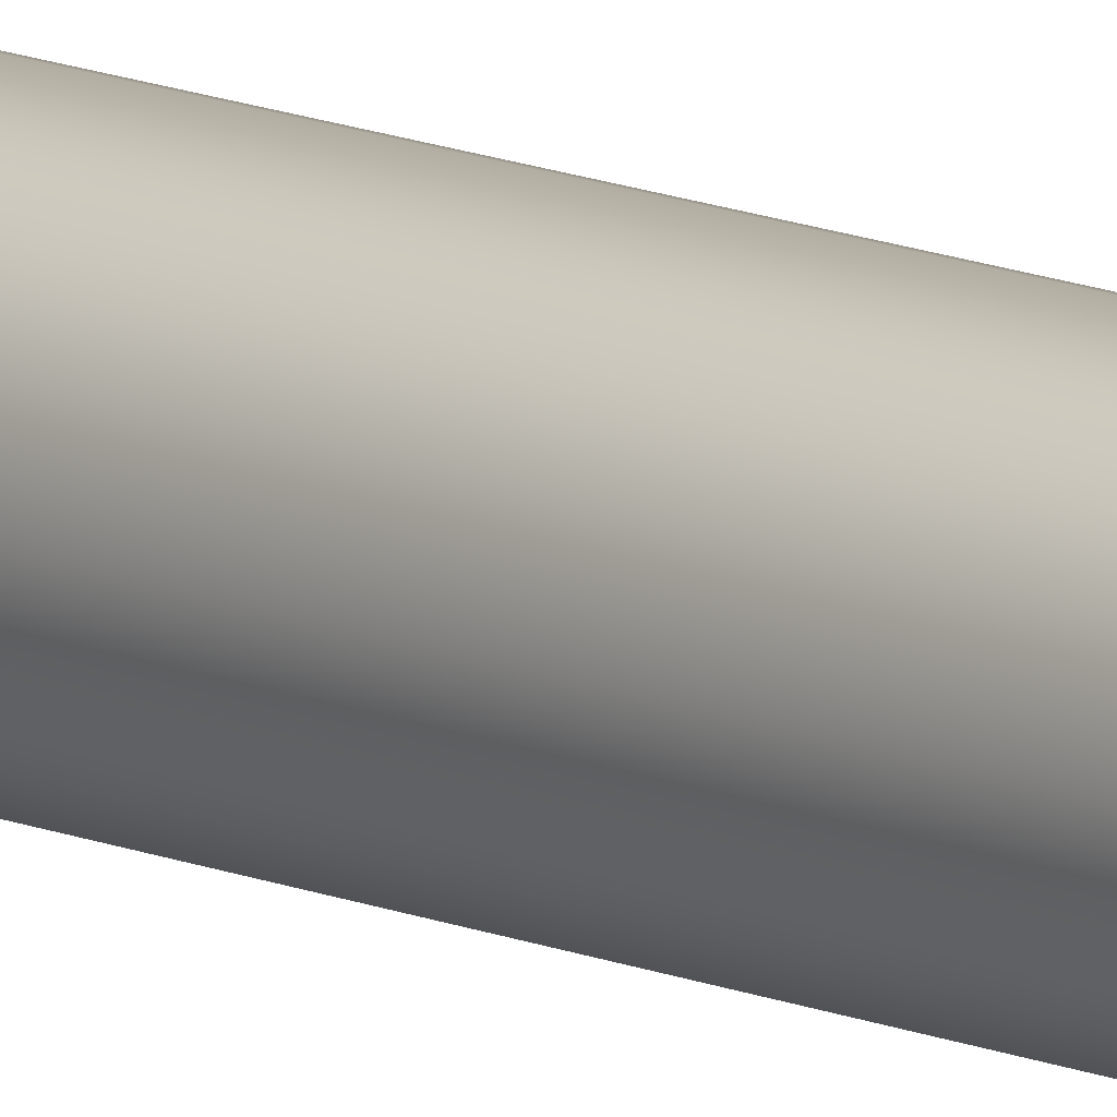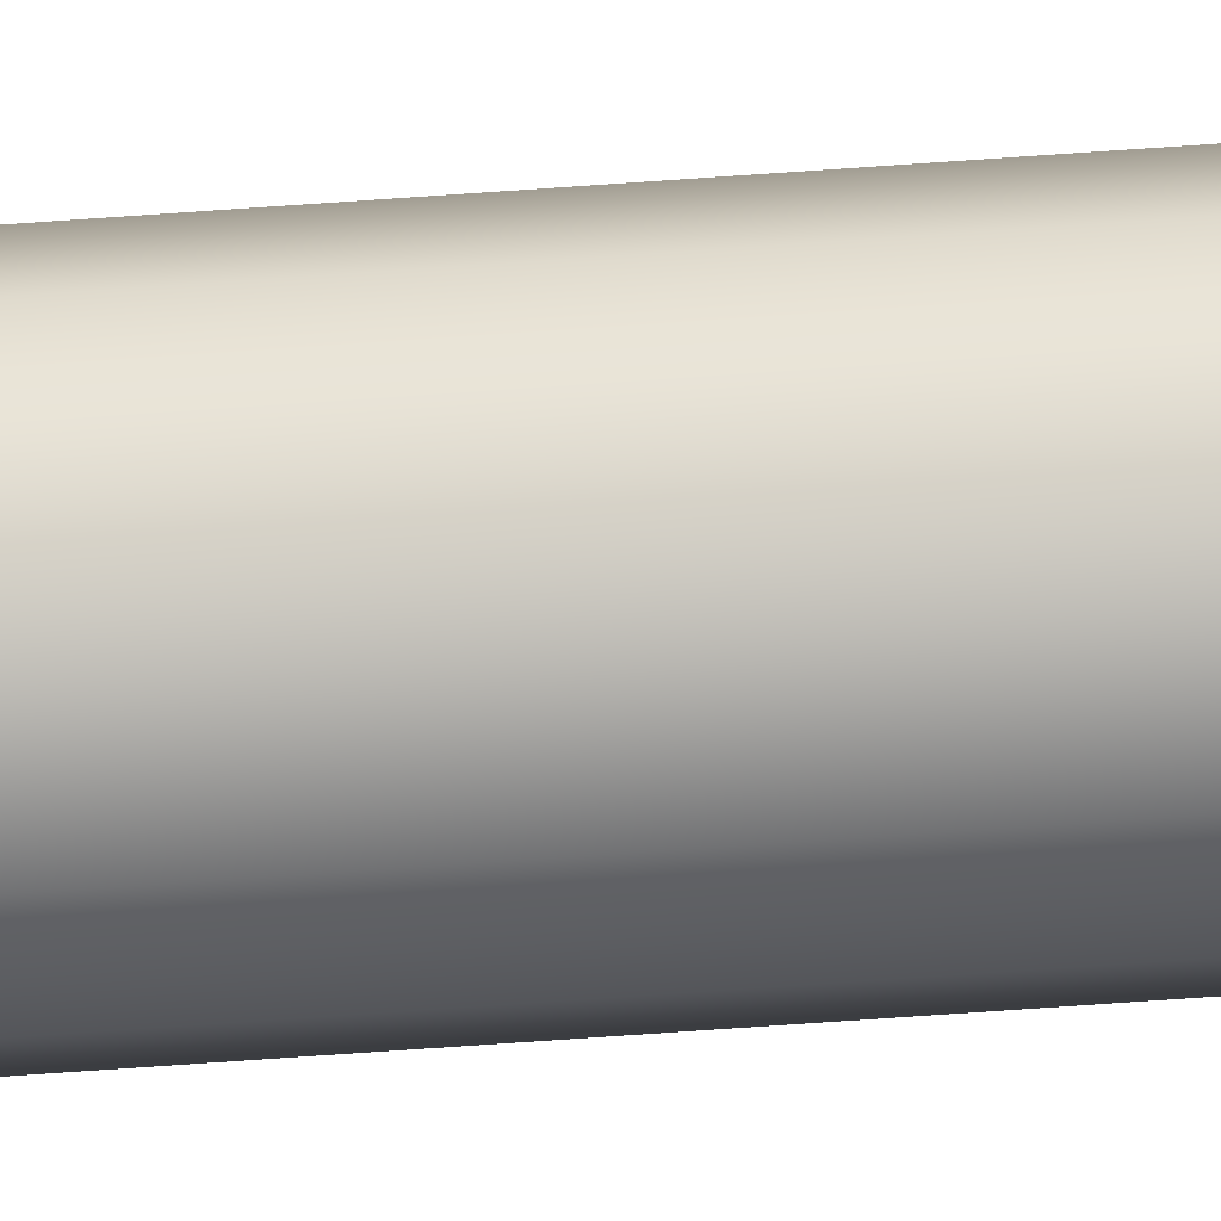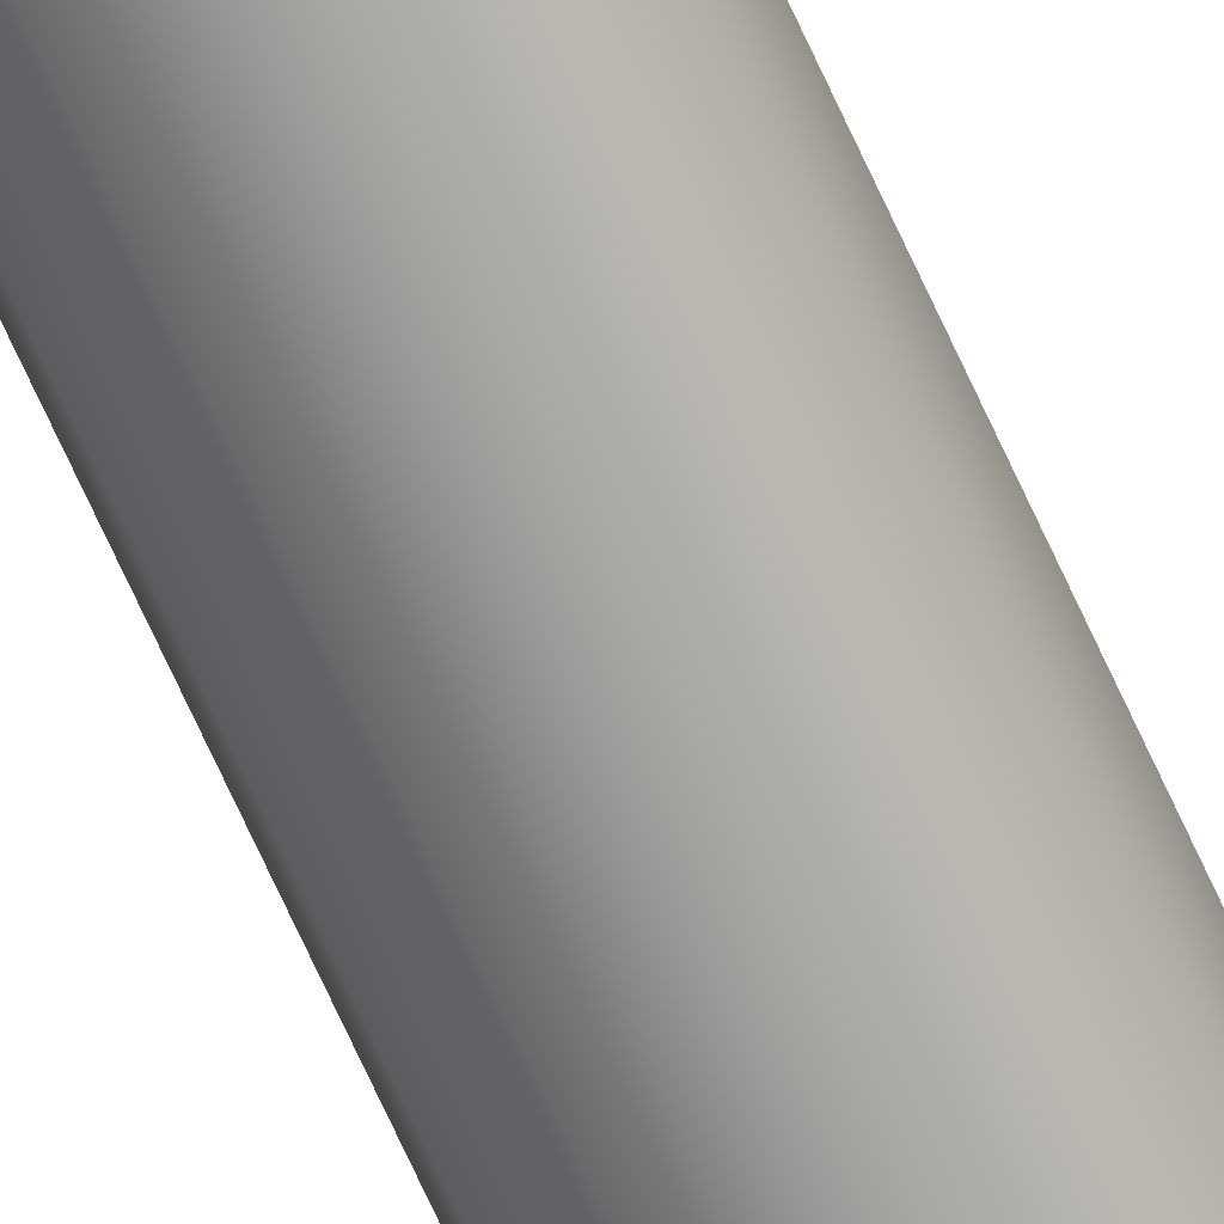
<metadata>
{"format":"obj","ext":"obj","renderer":"f3d","projection":"perspective","resolution":1024,"background":"white","views":[{"elev":10.6,"azim":140.7,"up":"+Y"},{"elev":-55.4,"azim":94.6,"up":"+Y"},{"elev":-69.7,"azim":-155.6,"up":"+Y"}]}
</metadata>
<code>
o MSH_Rope_Straight
v 0.0271 0 0.9995
v 0.0271 0 0.3331
v 0.02348 0.0135 0.9995
v 0.02348 0.0135 0.3331
v 0.0136 0.02337 0.9995
v 0.0136 0.02337 0.3331
v 0.000103 0.02699 0.9995
v 0.000103 0.02699 0.3331
v -0.01339 0.02337 0.9995
v -0.01339 0.02337 0.3331
v -0.02327 0.0135 0.9995
v -0.02327 0.0135 0.3331
v 0.0136 -0.02337 0.9995
v 0.0136 -0.02337 0.3331
v 0.02348 -0.0135 0.9995
v 0.02348 -0.0135 0.3331
v -0.02689 -0 0.9995
v -0.02689 -0 0.3331
v 0.000103 -0.02699 0.9995
v 0.000103 -0.02699 0.3331
v -0.02327 -0.0135 0.9995
v -0.02327 -0.0135 0.3331
v -0.01339 -0.02337 0.9995
v -0.01339 -0.02337 0.3331
v 0.02348 0.0135 -0.3334
v 0.0271 0 -0.3334
v 0.02348 0.0135 -0.9999
v 0.0271 0 -0.9999
v 0.0136 0.02337 -0.3334
v 0.0136 0.02337 -0.9999
v 0.000103 0.02699 -0.3334
v 0.000103 0.02699 -0.9999
v -0.01339 0.02337 -0.3334
v -0.01339 0.02337 -0.9999
v -0.02327 0.0135 -0.3334
v -0.02327 0.0135 -0.9999
v 0.02348 -0.0135 -0.3334
v 0.0136 -0.02337 -0.3334
v 0.02348 -0.0135 -0.9999
v 0.0136 -0.02337 -0.9999
v -0.02689 -0 -0.3334
v -0.02689 -0 -0.9999
v 0.000103 -0.02699 -0.3334
v 0.000103 -0.02699 -0.9999
v -0.02327 -0.0135 -0.3334
v -0.02327 -0.0135 -0.9999
v -0.01339 -0.02337 -0.3334
v -0.01339 -0.02337 -0.9999
v 0.0199 0 1.005
v 0.01724 0.009898 1.005
v 0.01724 -0.009898 1.005
v 0.009999 0.01714 1.005
v 0.000103 0.01979 1.005
v -0.009793 0.01714 1.005
v -0.01704 0.009898 1.005
v -0.01969 -0 1.005
v -0.01704 -0.009898 1.005
v -0.009793 -0.01714 1.005
v 0.000103 -0.01979 1.005
v 0.009999 -0.01714 1.005
v 0.01724 0.009898 -1.004
v 0.0199 0 -1.004
v 0.009999 0.01714 -1.004
v 0.01724 -0.009898 -1.004
v 0.009999 -0.01714 -1.004
v 0.000103 -0.01979 -1.004
v -0.009793 -0.01714 -1.004
v -0.01704 -0.009898 -1.004
v -0.01969 -0 -1.004
v -0.01704 0.009898 -1.004
v -0.009793 0.01714 -1.004
v 0.000103 0.01979 -1.004
f 1 2 3
f 3 2 4
f 3 4 5
f 5 4 6
f 5 6 7
f 7 6 8
f 7 8 9
f 9 8 10
f 9 10 11
f 11 10 12
f 13 14 15
f 15 14 16
f 11 12 17
f 17 12 18
f 19 20 13
f 13 20 14
f 15 16 1
f 1 16 2
f 17 18 21
f 21 18 22
f 21 22 23
f 23 22 24
f 23 24 19
f 19 24 20
f 4 2 25
f 2 26 25
f 25 26 27
f 26 28 27
f 6 4 29
f 4 25 29
f 29 25 30
f 25 27 30
f 8 6 31
f 6 29 31
f 31 29 32
f 29 30 32
f 10 8 33
f 8 31 33
f 33 31 34
f 31 32 34
f 12 10 35
f 10 33 35
f 35 33 36
f 33 34 36
f 16 14 37
f 14 38 37
f 37 38 39
f 38 40 39
f 18 12 41
f 12 35 41
f 41 35 42
f 35 36 42
f 14 20 38
f 20 43 38
f 38 43 40
f 43 44 40
f 2 16 26
f 16 37 26
f 26 37 28
f 37 39 28
f 22 18 45
f 18 41 45
f 45 41 46
f 41 42 46
f 24 22 47
f 22 45 47
f 47 45 48
f 45 46 48
f 20 24 43
f 24 47 43
f 43 47 44
f 47 48 44
f 49 50 51
f 52 53 50
f 54 55 53
f 56 57 55
f 58 59 57
f 60 51 59
f 50 53 51
f 55 57 53
f 59 51 57
f 53 57 51
f 61 62 63
f 64 65 62
f 66 67 65
f 68 69 67
f 70 71 69
f 72 63 71
f 62 65 63
f 67 69 65
f 71 63 69
f 65 69 63
f 1 3 49
f 49 3 50
f 3 5 50
f 50 5 52
f 5 7 52
f 52 7 53
f 7 9 53
f 53 9 54
f 9 11 54
f 54 11 55
f 11 17 55
f 55 17 56
f 17 21 56
f 56 21 57
f 21 23 57
f 57 23 58
f 23 19 58
f 58 19 59
f 19 13 59
f 59 13 60
f 13 15 60
f 60 15 51
f 15 1 51
f 51 1 49
f 27 28 61
f 61 28 62
f 28 39 62
f 62 39 64
f 39 40 64
f 64 40 65
f 40 44 65
f 65 44 66
f 44 48 66
f 66 48 67
f 48 46 67
f 67 46 68
f 46 42 68
f 68 42 69
f 42 36 69
f 69 36 70
f 36 34 70
f 70 34 71
f 34 32 71
f 71 32 72
f 32 30 72
f 72 30 63
f 30 27 63
f 63 27 61

</code>
